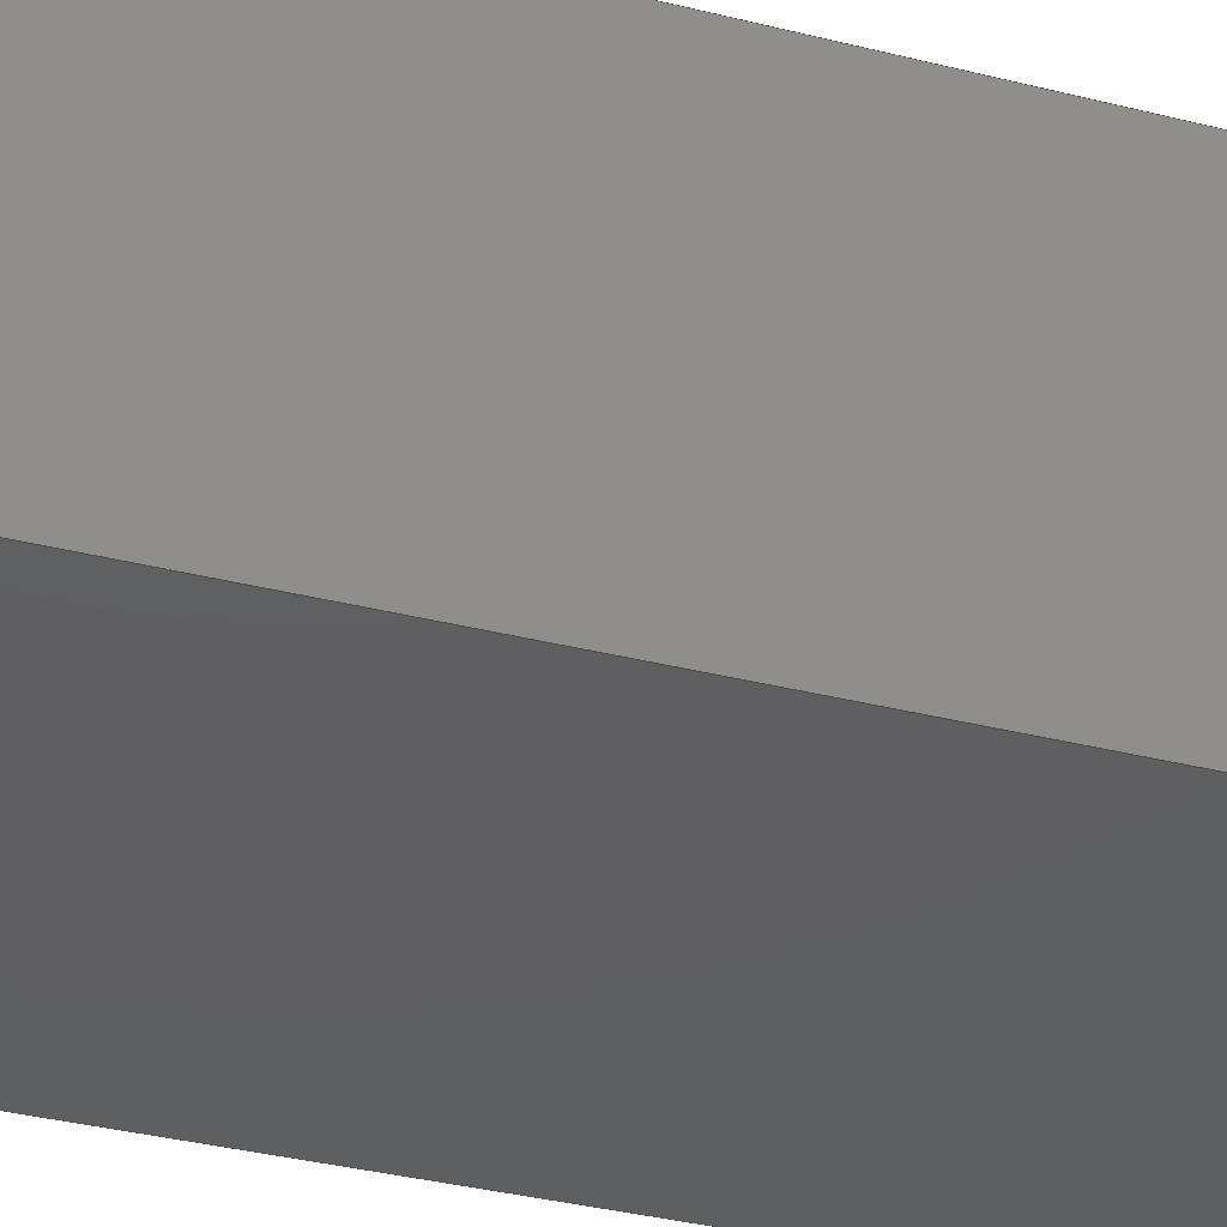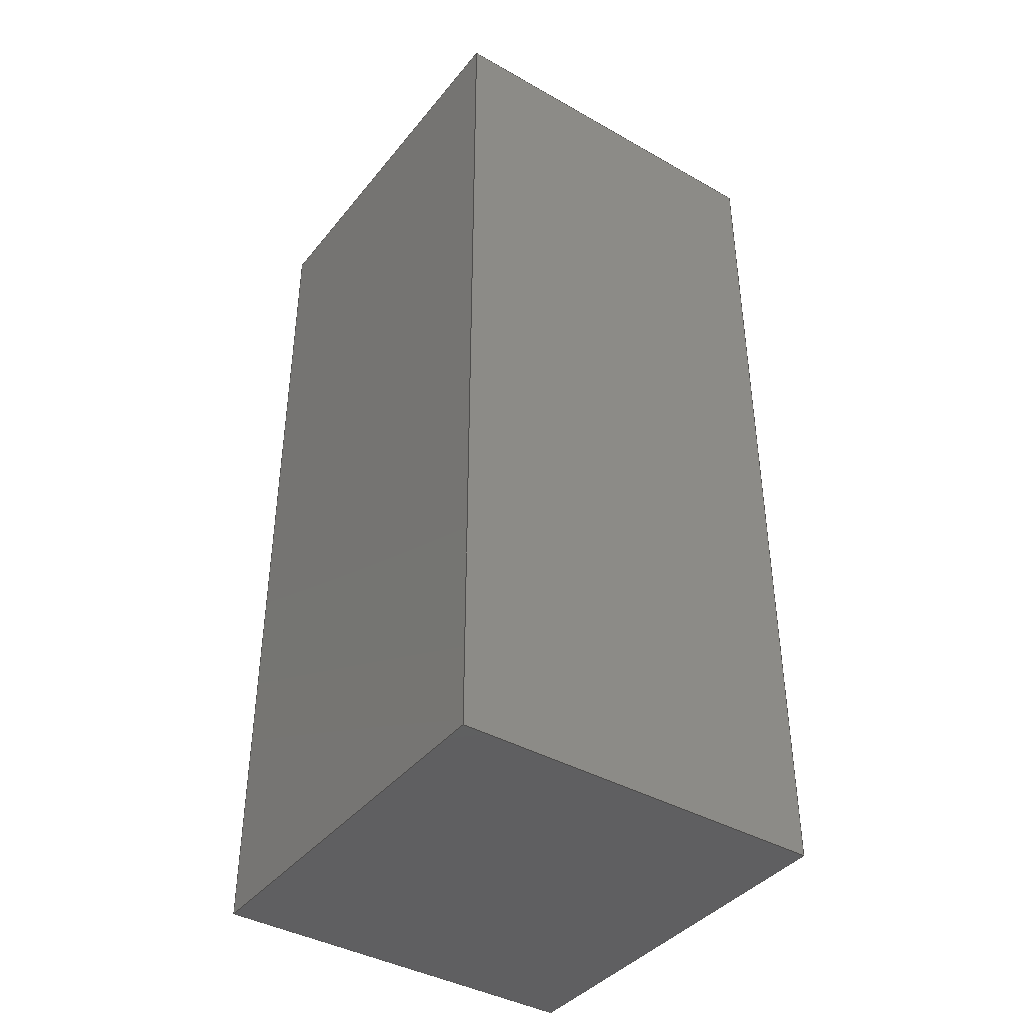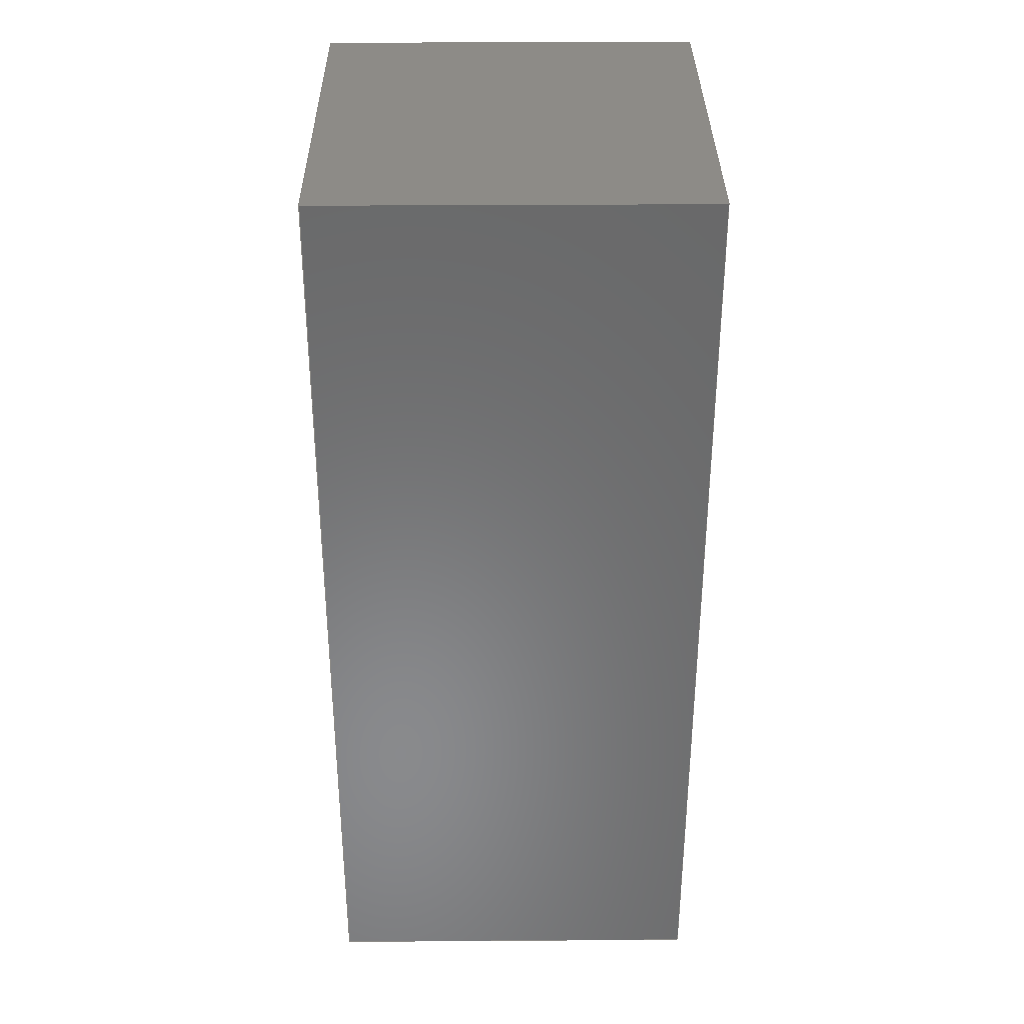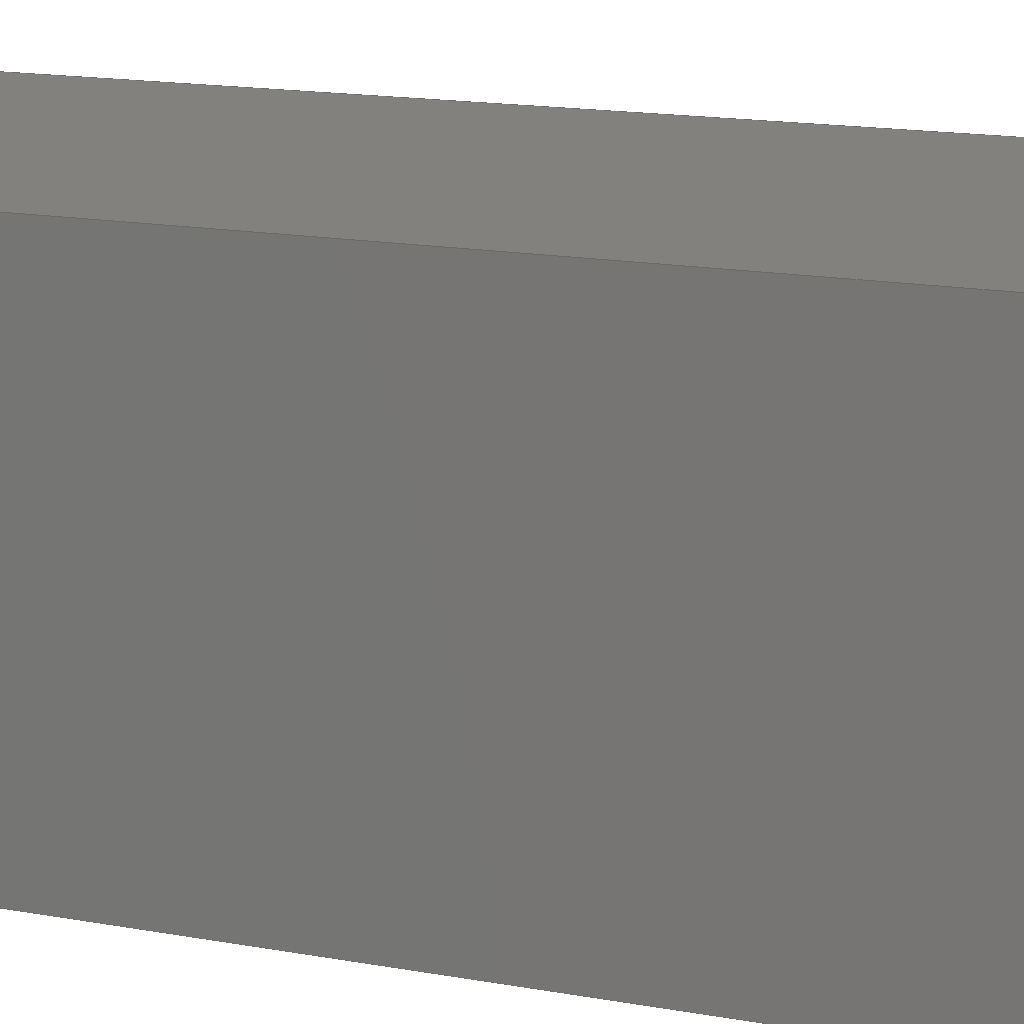
<metadata>
{"format":"step","ext":"stp","renderer":"f3d","projection":"perspective","resolution":1024,"background":"white","views":[{"elev":-38.8,"azim":-107.2,"up":"+Y"},{"elev":-40.2,"azim":55.1,"up":"+Z"},{"elev":34.2,"azim":-90.5,"up":"+Z"},{"elev":15.6,"azim":-68.8,"up":"+Y"}]}
</metadata>
<code>
ISO-10303-21;
DATA;
#1 = DIRECTION ( 'NONE',  ( -1, 0, -0 ) ) ;
#2 = ORIENTED_EDGE ( 'NONE', *, *, #72, .F. ) ;
#3 = CARTESIAN_POINT ( 'NONE',  ( 0, 0, -22 ) ) ;
#4 = ORGANIZATION ( 'UNSPECIFIED', 'UNSPECIFIED', '' ) ;
#5 = DIRECTION ( 'NONE',  ( -0, -1, -0 ) ) ;
#6 = CARTESIAN_POINT ( 'NONE',  ( 0, 0, 0 ) ) ;
#7 = PLANE ( 'NONE',  #233 ) ;
#8 = SECURITY_CLASSIFICATION_LEVEL ( 'unclassified' ) ;
#9 =( NAMED_UNIT ( * ) SI_UNIT ( $, .STERADIAN. ) SOLID_ANGLE_UNIT ( ) );
#10 = ORIENTED_EDGE ( 'NONE', *, *, #132, .F. ) ;
#11 = APPLICATION_CONTEXT ( 'configuration controlled 3d designs of mechanical parts and assemblies' ) ;
#12 = FACE_OUTER_BOUND ( 'NONE', #207, .T. ) ;
#13 = AXIS2_PLACEMENT_3D ( 'NONE', #221, #41, #1 ) ;
#14 = VERTEX_POINT ( 'NONE', #144 ) ;
#15 = EDGE_LOOP ( 'NONE', ( #2, #212, #38, #10 ) ) ;
#16 = ORIENTED_EDGE ( 'NONE', *, *, #36, .F. ) ;
#17 = DATE_AND_TIME ( #202, #160 ) ;
#18 = APPROVAL ( #156, 'UNSPECIFIED' ) ;
#19 = LINE ( 'NONE', #194, #48 ) ;
#20 = LOCAL_TIME ( 11, 30, 16, #178 ) ;
#21 = COORDINATED_UNIVERSAL_TIME_OFFSET ( 8, 0, .BEHIND. ) ;
#22 = ADVANCED_FACE ( 'NONE', ( #69 ), #26, .F. ) ;
#23 = CARTESIAN_POINT ( 'NONE',  ( 0, 0, -22 ) ) ;
#24 = LINE ( 'NONE', #129, #126 ) ;
#25 = CARTESIAN_POINT ( 'NONE',  ( 9.5, 0, 0 ) ) ;
#26 = PLANE ( 'NONE',  #34 ) ;
#27 = CARTESIAN_POINT ( 'NONE',  ( 0, 9, 0 ) ) ;
#28 = ORIENTED_EDGE ( 'NONE', *, *, #140, .F. ) ;
#29 = DIRECTION ( 'NONE',  ( -0, -1, -0 ) ) ;
#30 = MECHANICAL_CONTEXT ( 'NONE', #115, 'mechanical' ) ;
#31 = APPROVAL_ROLE ( '' ) ;
#32 = ORIENTED_EDGE ( 'NONE', *, *, #52, .T. ) ;
#33 = LINE ( 'NONE', #91, #195 ) ;
#34 = AXIS2_PLACEMENT_3D ( 'NONE', #199, #84, #163 ) ;
#35 = ADVANCED_BREP_SHAPE_REPRESENTATION ( 'SQP500', ( #201, #180 ), #95 ) ;
#36 = EDGE_CURVE ( 'NONE', #174, #118, #74, .T. ) ;
#37 = PERSON_AND_ORGANIZATION ( #231, #4 ) ;
#38 = ORIENTED_EDGE ( 'NONE', *, *, #49, .F. ) ;
#39 = DIRECTION ( 'NONE',  ( -0, -0, 1 ) ) ;
#40 = CARTESIAN_POINT ( 'NONE',  ( 0, 9, 0 ) ) ;
#41 = DIRECTION ( 'NONE',  ( 0, 0, -1 ) ) ;
#42 = CALENDAR_DATE ( 2020, 15, 3 ) ;
#43 = ORIENTED_EDGE ( 'NONE', *, *, #36, .T. ) ;
#44 = CARTESIAN_POINT ( 'NONE',  ( 0, 9, -22 ) ) ;
#45 = COORDINATED_UNIVERSAL_TIME_OFFSET ( 8, 0, .BEHIND. ) ;
#46 = APPROVAL_ROLE ( '' ) ;
#47 = ORIENTED_EDGE ( 'NONE', *, *, #49, .T. ) ;
#48 = VECTOR ( 'NONE', #5, 1000 ) ;
#49 = EDGE_CURVE ( 'NONE', #154, #14, #61, .T. ) ;
#50 = DATE_AND_TIME ( #90, #137 ) ;
#51 = PERSON_AND_ORGANIZATION ( #231, #4 ) ;
#52 = EDGE_CURVE ( 'NONE', #97, #174, #33, .T. ) ;
#53 = FACE_OUTER_BOUND ( 'NONE', #15, .T. ) ;
#54 = VECTOR ( 'NONE', #203, 1000 ) ;
#55 = DIRECTION ( 'NONE',  ( 0, 0, -1 ) ) ;
#56 = VECTOR ( 'NONE', #39, 1000 ) ;
#57 = DIRECTION ( 'NONE',  ( -3.154e-16, 0, -1 ) ) ;
#58 = EDGE_LOOP ( 'NONE', ( #112, #16, #229, #188 ) ) ;
#59 = PERSON_AND_ORGANIZATION ( #231, #4 ) ;
#60 = DIRECTION ( 'NONE',  ( 0, 0, 1 ) ) ;
#61 = LINE ( 'NONE', #149, #214 ) ;
#62 = APPROVAL_STATUS ( 'not_yet_approved' ) ;
#63 = EDGE_CURVE ( 'NONE', #147, #154, #228, .T. ) ;
#64 = PRODUCT_DEFINITION ( 'UNKNOWN', '', #237, #68 ) ;
#65 = VECTOR ( 'NONE', #167, 1000 ) ;
#66 = CALENDAR_DATE ( 2020, 15, 3 ) ;
#67 = VECTOR ( 'NONE', #29, 1000 ) ;
#68 = DESIGN_CONTEXT ( 'detailed design', #11, 'design' ) ;
#69 = FACE_OUTER_BOUND ( 'NONE', #173, .T. ) ;
#70 = EDGE_CURVE ( 'NONE', #170, #97, #117, .T. ) ;
#71 = VECTOR ( 'NONE', #184, 1000 ) ;
#72 = EDGE_CURVE ( 'NONE', #153, #118, #102, .T. ) ;
#73 = PLANE ( 'NONE',  #158 ) ;
#74 = LINE ( 'NONE', #40, #191 ) ;
#75 = DIRECTION ( 'NONE',  ( 1, 0, -0 ) ) ;
#76 = CARTESIAN_POINT ( 'NONE',  ( 9.5, 9, -22 ) ) ;
#77 = DIRECTION ( 'NONE',  ( -0, -0, 1 ) ) ;
#78 = APPROVAL_ROLE ( '' ) ;
#79 = APPROVAL_DATE_TIME ( #124, #227 ) ;
#80 = PRODUCT ( 'SQP500', 'SQP500', '', ( #30 ) ) ;
#81 = ORIENTED_EDGE ( 'NONE', *, *, #70, .T. ) ;
#82 = DATE_AND_TIME ( #66, #20 ) ;
#83 = APPROVAL_PERSON_ORGANIZATION ( #99, #116, #78 ) ;
#84 = DIRECTION ( 'NONE',  ( 0, -1, 0 ) ) ;
#85 = PLANE ( 'NONE',  #13 ) ;
#86 = CARTESIAN_POINT ( 'NONE',  ( 0, 9, 0 ) ) ;
#87 = ORIENTED_EDGE ( 'NONE', *, *, #63, .T. ) ;
#88 = DIRECTION ( 'NONE',  ( 0, -0, -1 ) ) ;
#89 = DATE_TIME_ROLE ( 'classification_date' ) ;
#90 = CALENDAR_DATE ( 2020, 15, 3 ) ;
#91 = CARTESIAN_POINT ( 'NONE',  ( 0, 9, 0 ) ) ;
#92 = PERSON_AND_ORGANIZATION_ROLE ( 'creator' ) ;
#93 = APPROVAL_DATE_TIME ( #235, #116 ) ;
#94 = DIRECTION ( 'NONE',  ( 0, 0, 1 ) ) ;
#95 =( GEOMETRIC_REPRESENTATION_CONTEXT ( 3 ) GLOBAL_UNCERTAINTY_ASSIGNED_CONTEXT ( ( #119 ) ) GLOBAL_UNIT_ASSIGNED_CONTEXT ( ( #217, #131, #9 ) ) REPRESENTATION_CONTEXT ( 'NONE', 'WORKASPACE' ) );
#96 = LINE ( 'NONE', #23, #65 ) ;
#97 = VERTEX_POINT ( 'NONE', #109 ) ;
#98 = APPROVAL_PERSON_ORGANIZATION ( #59, #18, #46 ) ;
#99 = PERSON_AND_ORGANIZATION ( #231, #4 ) ;
#100 = ORIENTED_EDGE ( 'NONE', *, *, #209, .F. ) ;
#101 = EDGE_LOOP ( 'NONE', ( #208, #128, #193, #206 ) ) ;
#102 = LINE ( 'NONE', #6, #56 ) ;
#103 = EDGE_CURVE ( 'NONE', #97, #153, #157, .T. ) ;
#104 = ADVANCED_FACE ( 'NONE', ( #190 ), #168, .F. ) ;
#105 = VECTOR ( 'NONE', #57, 1000 ) ;
#106 = FACE_OUTER_BOUND ( 'NONE', #58, .T. ) ;
#107 = AXIS2_PLACEMENT_3D ( 'NONE', #44, #60, #75 ) ;
#108 = CC_DESIGN_PERSON_AND_ORGANIZATION_ASSIGNMENT ( #187, #92, ( #237 ) ) ;
#109 = CARTESIAN_POINT ( 'NONE',  ( 0, 9, -22 ) ) ;
#110 = ORIENTED_EDGE ( 'NONE', *, *, #63, .F. ) ;
#111 = CARTESIAN_POINT ( 'NONE',  ( 0, 0, 0 ) ) ;
#112 = ORIENTED_EDGE ( 'NONE', *, *, #72, .T. ) ;
#113 = PLANE ( 'NONE',  #218 ) ;
#114 = PERSON_AND_ORGANIZATION ( #231, #4 ) ;
#115 = APPLICATION_CONTEXT ( 'configuration controlled 3d designs of mechanical parts and assemblies' ) ;
#116 = APPROVAL ( #62, 'UNSPECIFIED' ) ;
#117 = LINE ( 'NONE', #142, #71 ) ;
#118 = VERTEX_POINT ( 'NONE', #166 ) ;
#119 = UNCERTAINTY_MEASURE_WITH_UNIT (LENGTH_MEASURE( 1e-05 ), #217, 'distance_accuracy_value', 'NONE');
#120 = ORIENTED_EDGE ( 'NONE', *, *, #140, .T. ) ;
#121 = LINE ( 'NONE', #86, #54 ) ;
#122 = CC_DESIGN_PERSON_AND_ORGANIZATION_ASSIGNMENT ( #37, #169, ( #64 ) ) ;
#123 = SHAPE_DEFINITION_REPRESENTATION ( #232, #35 ) ;
#124 = DATE_AND_TIME ( #42, #189 ) ;
#125 = CARTESIAN_POINT ( 'NONE',  ( 9.5, 9, 0 ) ) ;
#126 = VECTOR ( 'NONE', #183, 1000 ) ;
#127 = DIRECTION ( 'NONE',  ( 3.154e-16, 0, 1 ) ) ;
#128 = ORIENTED_EDGE ( 'NONE', *, *, #103, .F. ) ;
#129 = CARTESIAN_POINT ( 'NONE',  ( 0, 0, 0 ) ) ;
#130 = PERSON_AND_ORGANIZATION_ROLE ( 'design_owner' ) ;
#131 =( NAMED_UNIT ( * ) PLANE_ANGLE_UNIT ( ) SI_UNIT ( $, .RADIAN. ) );
#132 = EDGE_CURVE ( 'NONE', #118, #154, #24, .T. ) ;
#133 = CC_DESIGN_PERSON_AND_ORGANIZATION_ASSIGNMENT ( #150, #130, ( #80 ) ) ;
#134 = LOCAL_TIME ( 11, 30, 16, #45 ) ;
#135 = ORIENTED_EDGE ( 'NONE', *, *, #209, .T. ) ;
#136 = CALENDAR_DATE ( 2020, 15, 3 ) ;
#137 = LOCAL_TIME ( 11, 30, 16, #230 ) ;
#138 = DIRECTION ( 'NONE',  ( 0, -1, 0 ) ) ;
#139 = EDGE_LOOP ( 'NONE', ( #155, #110, #100, #43 ) ) ;
#140 = EDGE_CURVE ( 'NONE', #147, #170, #171, .T. ) ;
#141 = CC_DESIGN_PERSON_AND_ORGANIZATION_ASSIGNMENT ( #51, #224, ( #237 ) ) ;
#142 = CARTESIAN_POINT ( 'NONE',  ( 0, 9, -22 ) ) ;
#143 = VECTOR ( 'NONE', #220, 1000 ) ;
#144 = CARTESIAN_POINT ( 'NONE',  ( 9.5, 0, -22 ) ) ;
#145 = DIRECTION ( 'NONE',  ( 1, -0, 0 ) ) ;
#146 = CLOSED_SHELL ( 'NONE', ( #216, #234, #161, #104, #22, #176 ) ) ;
#147 = VERTEX_POINT ( 'NONE', #182 ) ;
#148 = CARTESIAN_POINT ( 'NONE',  ( 0, 9, -22 ) ) ;
#149 = CARTESIAN_POINT ( 'NONE',  ( 9.5, 0, 0 ) ) ;
#150 = PERSON_AND_ORGANIZATION ( #231, #4 ) ;
#151 = APPLICATION_PROTOCOL_DEFINITION ( 'international standard', 'config_control_design', 1994, #11 ) ;
#152 = APPROVAL_STATUS ( 'not_yet_approved' ) ;
#153 = VERTEX_POINT ( 'NONE', #3 ) ;
#154 = VERTEX_POINT ( 'NONE', #25 ) ;
#155 = ORIENTED_EDGE ( 'NONE', *, *, #132, .T. ) ;
#156 = APPROVAL_STATUS ( 'not_yet_approved' ) ;
#157 = LINE ( 'NONE', #148, #67 ) ;
#158 = AXIS2_PLACEMENT_3D ( 'NONE', #125, #223, #127 ) ;
#159 = CC_DESIGN_APPROVAL ( #116, ( #237 ) ) ;
#160 = LOCAL_TIME ( 11, 30, 16, #222 ) ;
#161 = ADVANCED_FACE ( 'NONE', ( #12 ), #73, .F. ) ;
#162 = SECURITY_CLASSIFICATION ( '', '', #8 ) ;
#163 = DIRECTION ( 'NONE',  ( 0, -0, -1 ) ) ;
#164 = FACE_OUTER_BOUND ( 'NONE', #139, .T. ) ;
#165 = PERSON_AND_ORGANIZATION ( #231, #4 ) ;
#166 = CARTESIAN_POINT ( 'NONE',  ( 0, 0, 0 ) ) ;
#167 = DIRECTION ( 'NONE',  ( -1, -0, -0 ) ) ;
#168 = PLANE ( 'NONE',  #107 ) ;
#169 = PERSON_AND_ORGANIZATION_ROLE ( 'creator' ) ;
#170 = VERTEX_POINT ( 'NONE', #76 ) ;
#171 = LINE ( 'NONE', #197, #105 ) ;
#172 = CC_DESIGN_PERSON_AND_ORGANIZATION_ASSIGNMENT ( #165, #204, ( #162 ) ) ;
#173 = EDGE_LOOP ( 'NONE', ( #32, #135, #120, #81 ) ) ;
#174 = VERTEX_POINT ( 'NONE', #200 ) ;
#175 = CC_DESIGN_SECURITY_CLASSIFICATION ( #162, ( #237 ) ) ;
#176 = ADVANCED_FACE ( 'NONE', ( #53 ), #113, .T. ) ;
#177 = DIRECTION ( 'NONE',  ( -0, -1, -0 ) ) ;
#178 = COORDINATED_UNIVERSAL_TIME_OFFSET ( 8, 0, .BEHIND. ) ;
#179 = CARTESIAN_POINT ( 'NONE',  ( 9.5, 9, 0 ) ) ;
#180 = AXIS2_PLACEMENT_3D ( 'NONE', #198, #94, #225 ) ;
#181 = CC_DESIGN_APPROVAL ( #227, ( #64 ) ) ;
#182 = CARTESIAN_POINT ( 'NONE',  ( 9.5, 9, 0 ) ) ;
#183 = DIRECTION ( 'NONE',  ( 1, 0, 0 ) ) ;
#184 = DIRECTION ( 'NONE',  ( -1, -0, -0 ) ) ;
#185 = DIRECTION ( 'NONE',  ( -3.154e-16, 0, -1 ) ) ;
#186 = APPLICATION_PROTOCOL_DEFINITION ( 'international standard', 'config_control_design', 1994, #115 ) ;
#187 = PERSON_AND_ORGANIZATION ( #231, #4 ) ;
#188 = ORIENTED_EDGE ( 'NONE', *, *, #103, .T. ) ;
#189 = LOCAL_TIME ( 11, 30, 16, #21 ) ;
#190 = FACE_OUTER_BOUND ( 'NONE', #101, .T. ) ;
#191 = VECTOR ( 'NONE', #177, 1000 ) ;
#192 = CC_DESIGN_DATE_AND_TIME_ASSIGNMENT ( #17, #205, ( #64 ) ) ;
#193 = ORIENTED_EDGE ( 'NONE', *, *, #70, .F. ) ;
#194 = CARTESIAN_POINT ( 'NONE',  ( 9.5, 9, -22 ) ) ;
#195 = VECTOR ( 'NONE', #77, 1000 ) ;
#196 = ORIENTED_EDGE ( 'NONE', *, *, #236, .F. ) ;
#197 = CARTESIAN_POINT ( 'NONE',  ( 9.5, 9, 0 ) ) ;
#198 = CARTESIAN_POINT ( 'NONE',  ( 0, 0, 0 ) ) ;
#199 = CARTESIAN_POINT ( 'NONE',  ( 0, 9, 0 ) ) ;
#200 = CARTESIAN_POINT ( 'NONE',  ( 0, 9, 0 ) ) ;
#201 = MANIFOLD_SOLID_BREP ( 'Boss-Extrude1', #146 ) ;
#202 = CALENDAR_DATE ( 2020, 15, 3 ) ;
#203 = DIRECTION ( 'NONE',  ( 1, 0, 0 ) ) ;
#204 = PERSON_AND_ORGANIZATION_ROLE ( 'classification_officer' ) ;
#205 = DATE_TIME_ROLE ( 'creation_date' ) ;
#206 = ORIENTED_EDGE ( 'NONE', *, *, #236, .T. ) ;
#207 = EDGE_LOOP ( 'NONE', ( #47, #196, #28, #87 ) ) ;
#208 = ORIENTED_EDGE ( 'NONE', *, *, #226, .T. ) ;
#209 = EDGE_CURVE ( 'NONE', #174, #147, #121, .T. ) ;
#210 = CC_DESIGN_APPROVAL ( #18, ( #162 ) ) ;
#211 = APPROVAL_PERSON_ORGANIZATION ( #114, #227, #31 ) ;
#212 = ORIENTED_EDGE ( 'NONE', *, *, #226, .F. ) ;
#213 = CC_DESIGN_DATE_AND_TIME_ASSIGNMENT ( #82, #89, ( #162 ) ) ;
#214 = VECTOR ( 'NONE', #185, 1000 ) ;
#215 = APPROVAL_DATE_TIME ( #50, #18 ) ;
#216 = ADVANCED_FACE ( 'NONE', ( #106 ), #7, .F. ) ;
#217 =( LENGTH_UNIT ( ) NAMED_UNIT ( * ) SI_UNIT ( .MILLI., .METRE. ) );
#218 = AXIS2_PLACEMENT_3D ( 'NONE', #111, #138, #88 ) ;
#219 = PRODUCT_RELATED_PRODUCT_CATEGORY ( 'detail', '', ( #80 ) ) ;
#220 = DIRECTION ( 'NONE',  ( -0, -1, -0 ) ) ;
#221 = CARTESIAN_POINT ( 'NONE',  ( 0, 9, 0 ) ) ;
#222 = COORDINATED_UNIVERSAL_TIME_OFFSET ( 8, 0, .BEHIND. ) ;
#223 = DIRECTION ( 'NONE',  ( -1, 0, 3.154e-16 ) ) ;
#224 = PERSON_AND_ORGANIZATION_ROLE ( 'design_supplier' ) ;
#225 = DIRECTION ( 'NONE',  ( 1, 0, 0 ) ) ;
#226 = EDGE_CURVE ( 'NONE', #14, #153, #96, .T. ) ;
#227 = APPROVAL ( #152, 'UNSPECIFIED' ) ;
#228 = LINE ( 'NONE', #179, #143 ) ;
#229 = ORIENTED_EDGE ( 'NONE', *, *, #52, .F. ) ;
#230 = COORDINATED_UNIVERSAL_TIME_OFFSET ( 8, 0, .BEHIND. ) ;
#231 = PERSON ( 'UNSPECIFIED', 'UNSPECIFIED', 'UNSPECIFIED', ('UNSPECIFIED'), ('UNSPECIFIED'), ('UNSPECIFIED') ) ;
#232 = PRODUCT_DEFINITION_SHAPE ( 'NONE', 'NONE',  #64 ) ;
#233 = AXIS2_PLACEMENT_3D ( 'NONE', #27, #145, #55 ) ;
#234 = ADVANCED_FACE ( 'NONE', ( #164 ), #85, .F. ) ;
#235 = DATE_AND_TIME ( #136, #134 ) ;
#236 = EDGE_CURVE ( 'NONE', #170, #14, #19, .T. ) ;
#237 = PRODUCT_DEFINITION_FORMATION_WITH_SPECIFIED_SOURCE ( 'ANY', '', #80, .NOT_KNOWN. ) ;
ENDSEC;
END-ISO-10303-21;

</code>
